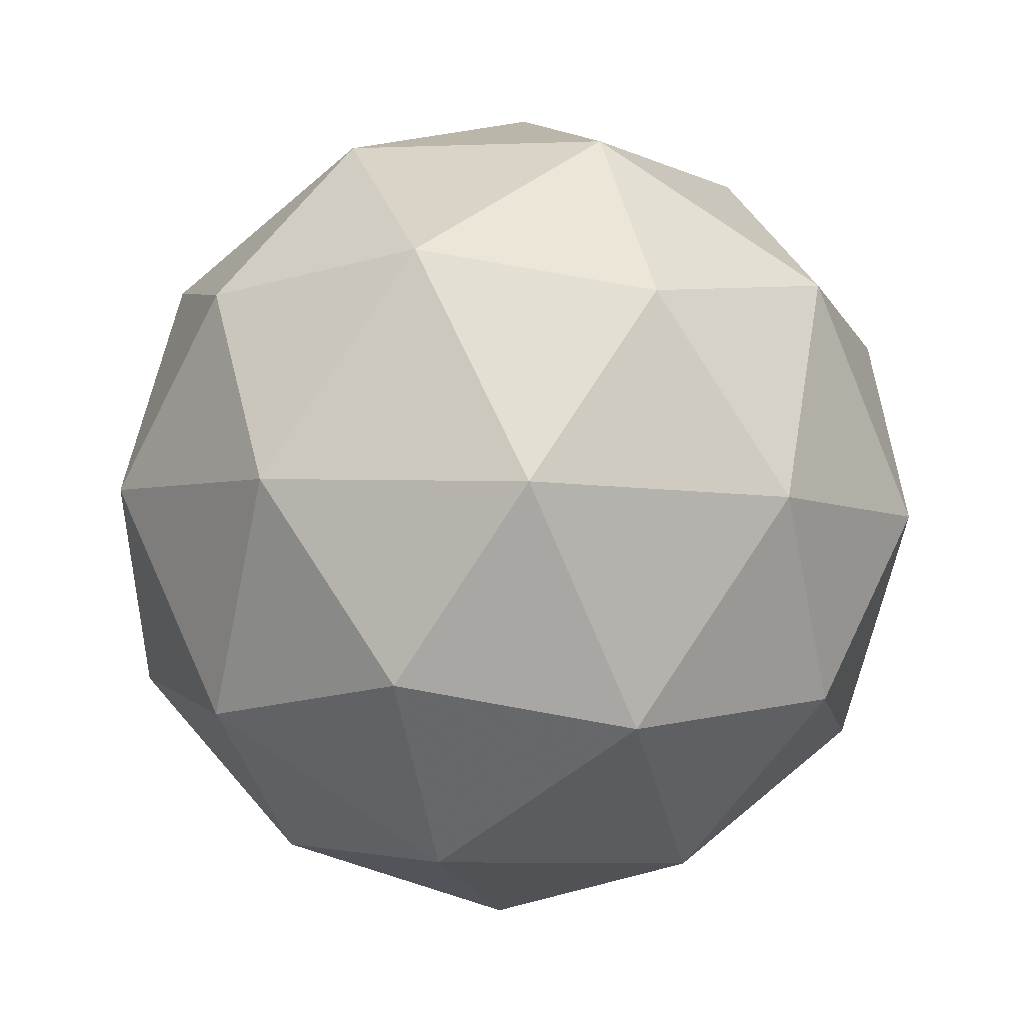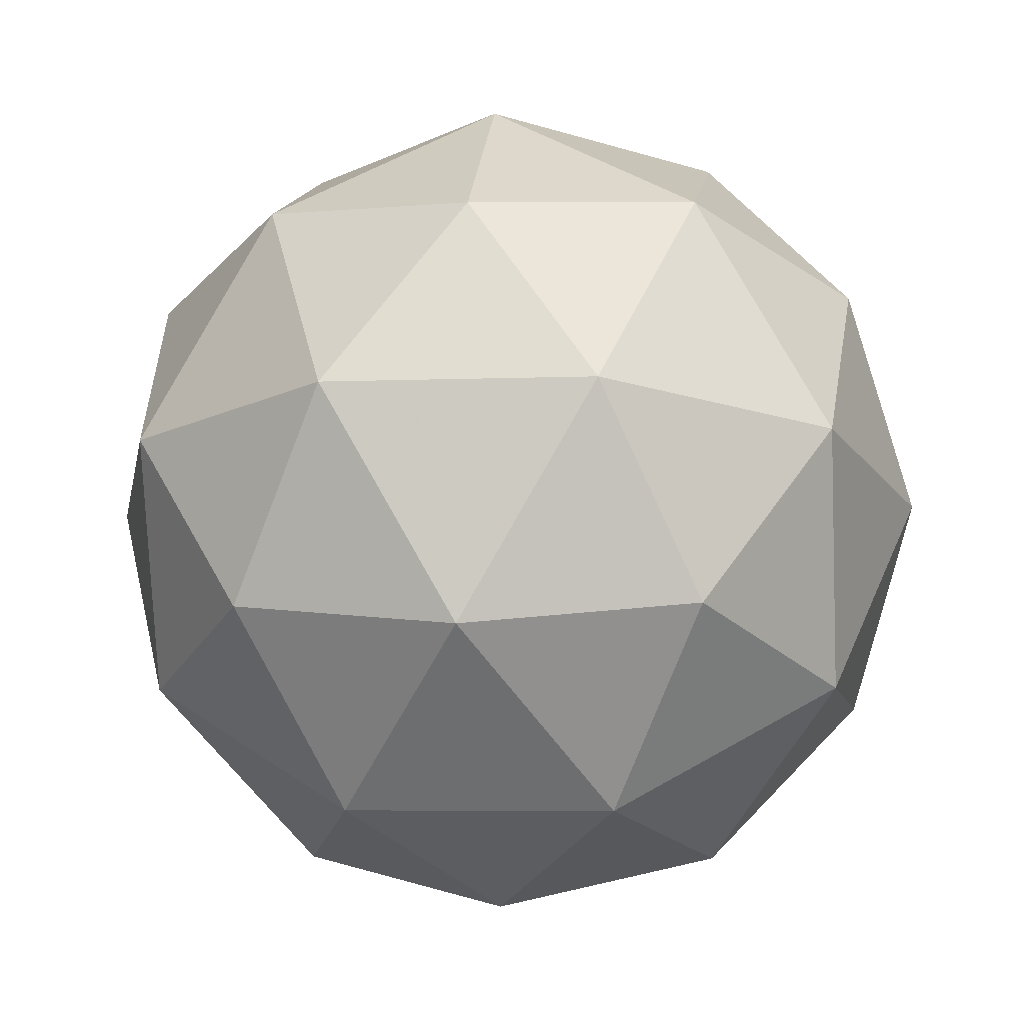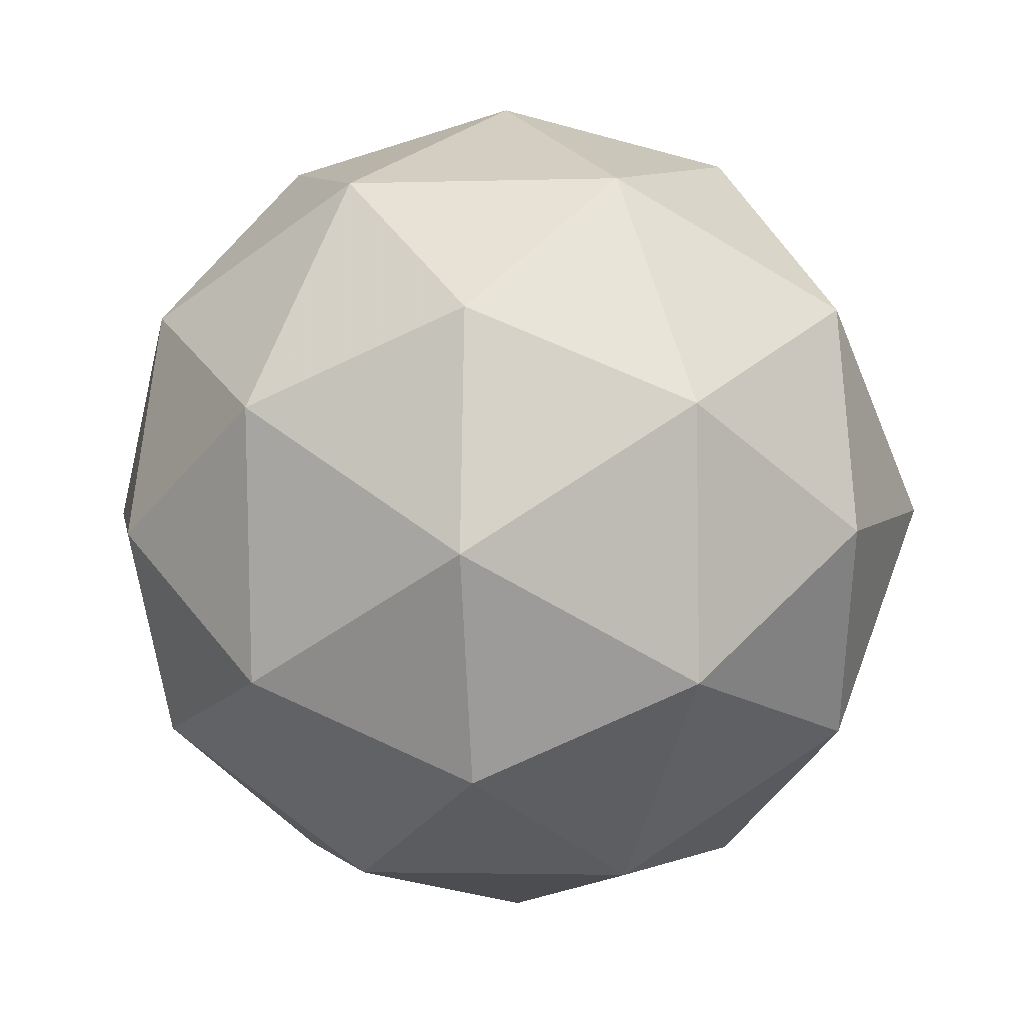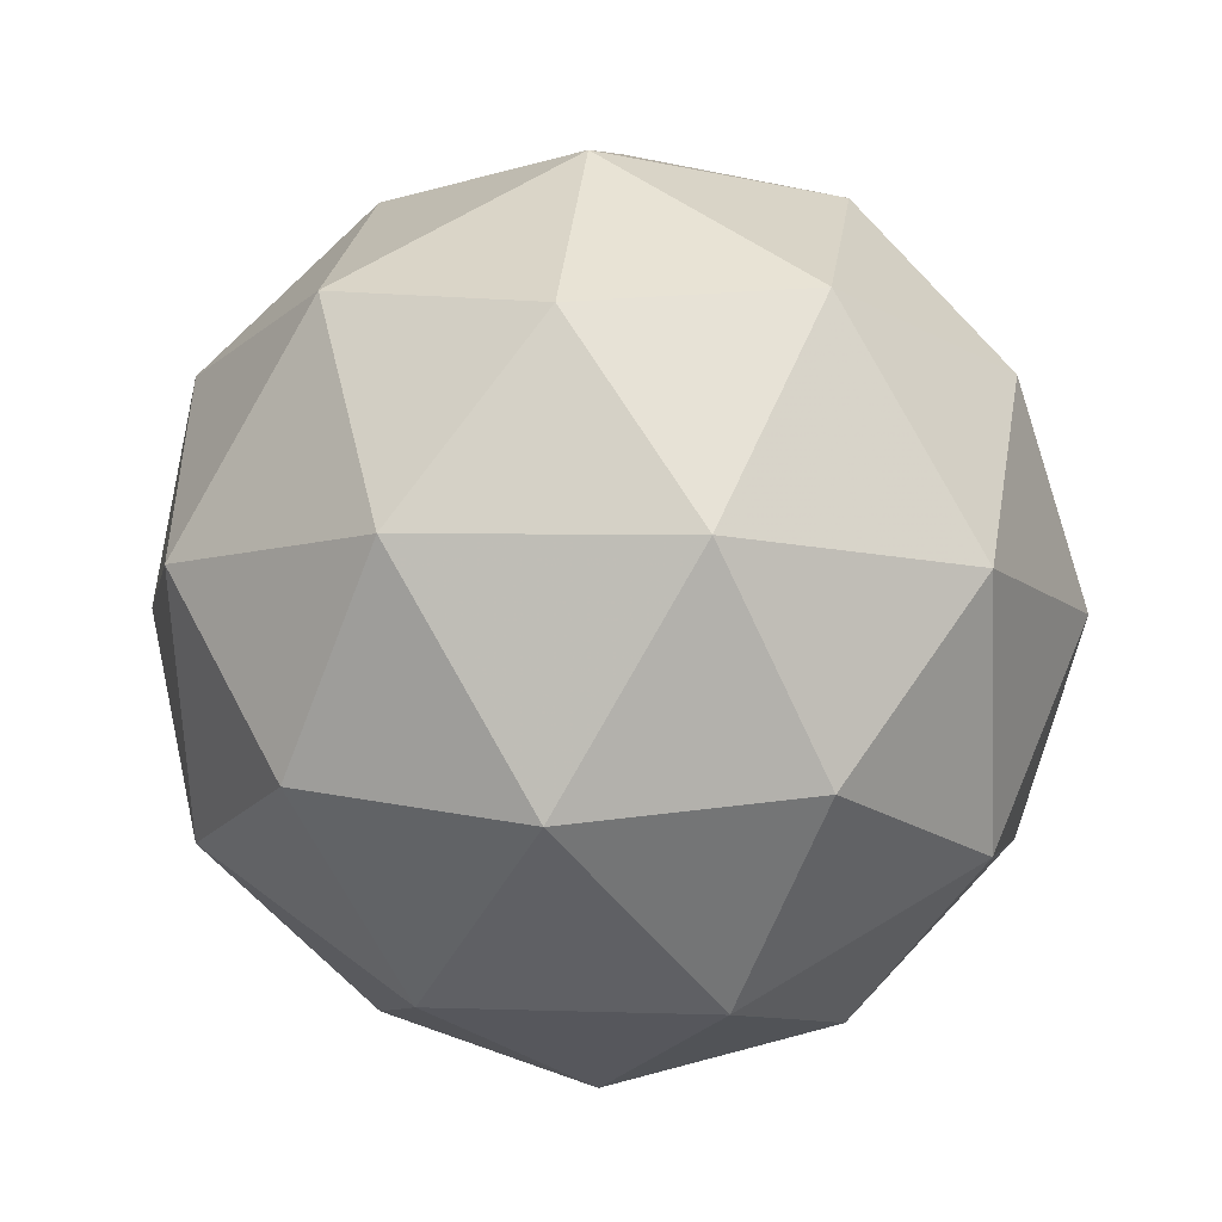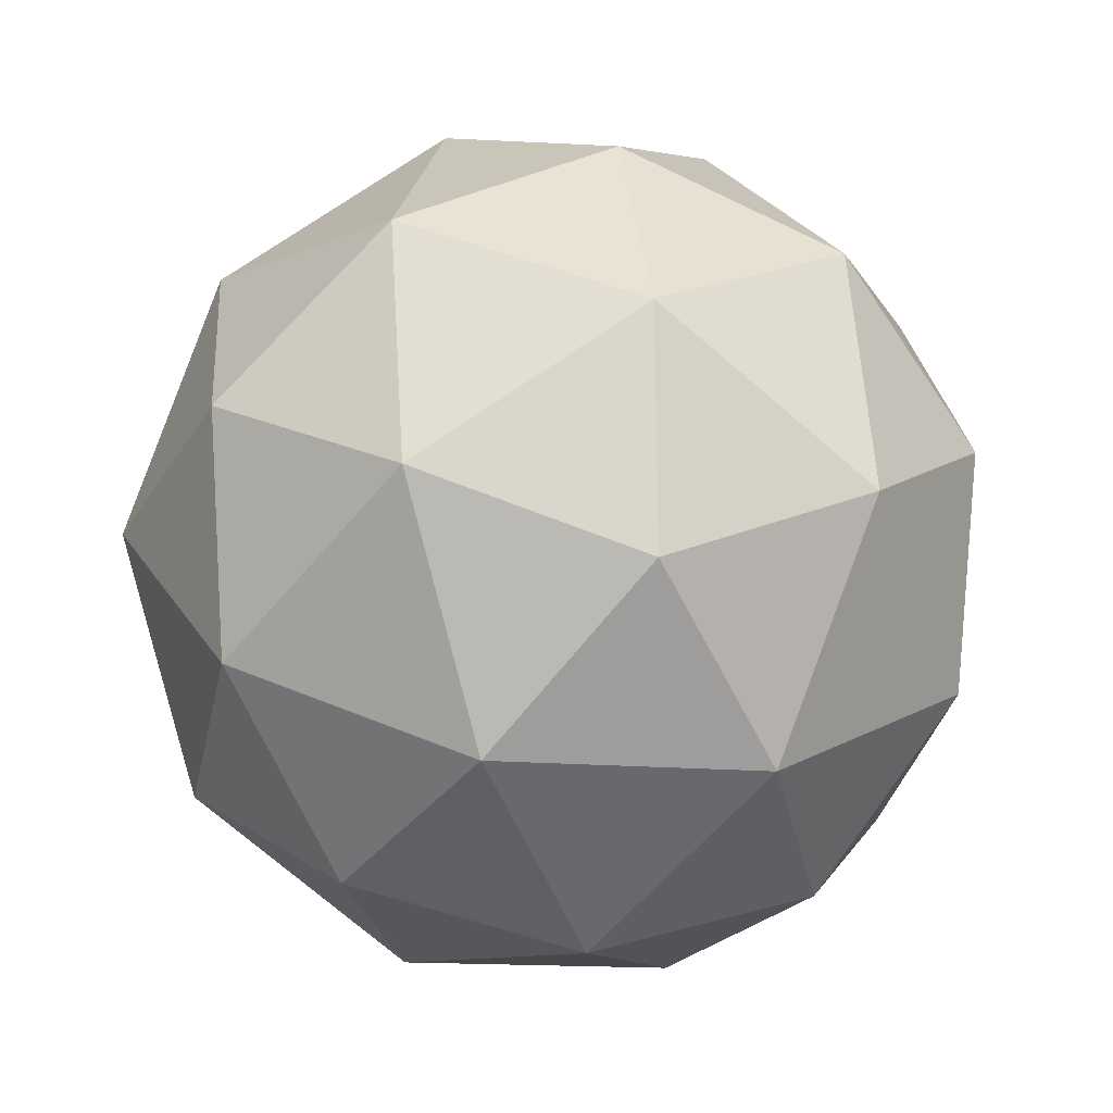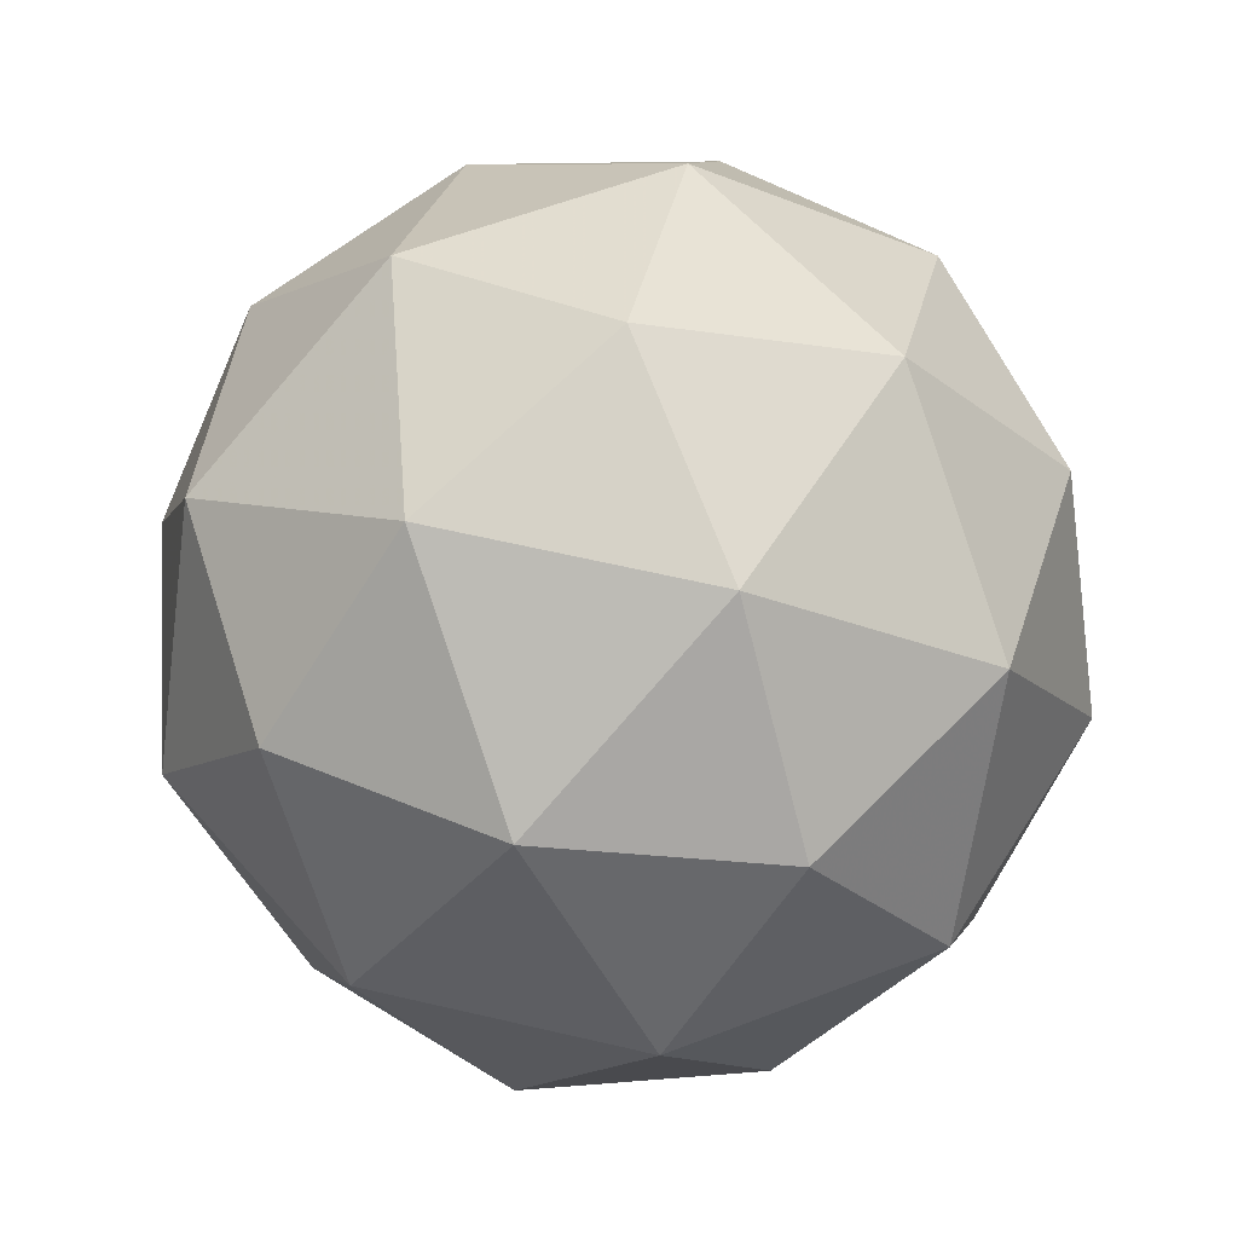
<metadata>
{"format":"obj","ext":"obj","renderer":"f3d","projection":"perspective","resolution":1024,"background":"white","views":[{"elev":17.3,"azim":13.7,"up":"+Z"},{"elev":-38.9,"azim":-175.6,"up":"+Z"},{"elev":-49.9,"azim":-107.9,"up":"+Y"},{"elev":-29.5,"azim":-175.4,"up":"+Z"},{"elev":5.9,"azim":166.9,"up":"+Z"},{"elev":78.4,"azim":11.1,"up":"+Z"}]}
</metadata>
<code>
v 11.59 -3.645 -13.6
v 11.52 -3.647 -13.56
v 11.56 -3.719 -13.57
v 11.59 -3.712 -13.65
v 11.57 -3.636 -13.68
v 11.53 -3.596 -13.62
v 11.48 -3.716 -13.58
v 11.52 -3.756 -13.64
v 11.53 -3.705 -13.7
v 11.49 -3.634 -13.69
v 11.46 -3.64 -13.61
v 11.46 -3.707 -13.66
v 11.58 -3.683 -13.58
v 11.56 -3.641 -13.57
v 11.54 -3.684 -13.55
v 11.52 -3.612 -13.58
v 11.56 -3.611 -13.61
v 11.6 -3.679 -13.62
v 11.59 -3.722 -13.61
v 11.59 -3.634 -13.64
v 11.59 -3.673 -13.67
v 11.55 -3.606 -13.66
v 11.48 -3.638 -13.57
v 11.48 -3.608 -13.61
v 11.52 -3.724 -13.57
v 11.49 -3.683 -13.56
v 11.56 -3.744 -13.65
v 11.54 -3.748 -13.6
v 11.55 -3.669 -13.7
v 11.57 -3.714 -13.69
v 11.5 -3.604 -13.66
v 11.53 -3.628 -13.69
v 11.46 -3.679 -13.59
v 11.49 -3.746 -13.61
v 11.53 -3.74 -13.68
v 11.5 -3.668 -13.71
v 11.46 -3.63 -13.65
v 11.46 -3.718 -13.62
v 11.44 -3.674 -13.64
v 11.48 -3.741 -13.65
v 11.49 -3.711 -13.69
v 11.46 -3.669 -13.68
f 1 14 13
f 2 14 16
f 1 13 18
f 1 18 20
f 1 20 17
f 2 16 23
f 3 15 25
f 4 19 27
f 5 21 29
f 6 22 31
f 2 23 26
f 3 25 28
f 4 27 30
f 5 29 32
f 6 31 24
f 7 33 38
f 8 34 40
f 9 35 41
f 10 36 42
f 11 37 39
f 39 42 12
f 39 37 42
f 37 10 42
f 42 41 12
f 42 36 41
f 36 9 41
f 41 40 12
f 41 35 40
f 35 8 40
f 40 38 12
f 40 34 38
f 34 7 38
f 38 39 12
f 38 33 39
f 33 11 39
f 24 37 11
f 24 31 37
f 31 10 37
f 32 36 10
f 32 29 36
f 29 9 36
f 30 35 9
f 30 27 35
f 27 8 35
f 28 34 8
f 28 25 34
f 25 7 34
f 26 33 7
f 26 23 33
f 23 11 33
f 31 32 10
f 31 22 32
f 22 5 32
f 29 30 9
f 29 21 30
f 21 4 30
f 27 28 8
f 27 19 28
f 19 3 28
f 25 26 7
f 25 15 26
f 15 2 26
f 23 24 11
f 23 16 24
f 16 6 24
f 17 22 6
f 17 20 22
f 20 5 22
f 20 21 5
f 20 18 21
f 18 4 21
f 18 19 4
f 18 13 19
f 13 3 19
f 16 17 6
f 16 14 17
f 14 1 17
f 13 15 3
f 13 14 15
f 14 2 15

</code>
